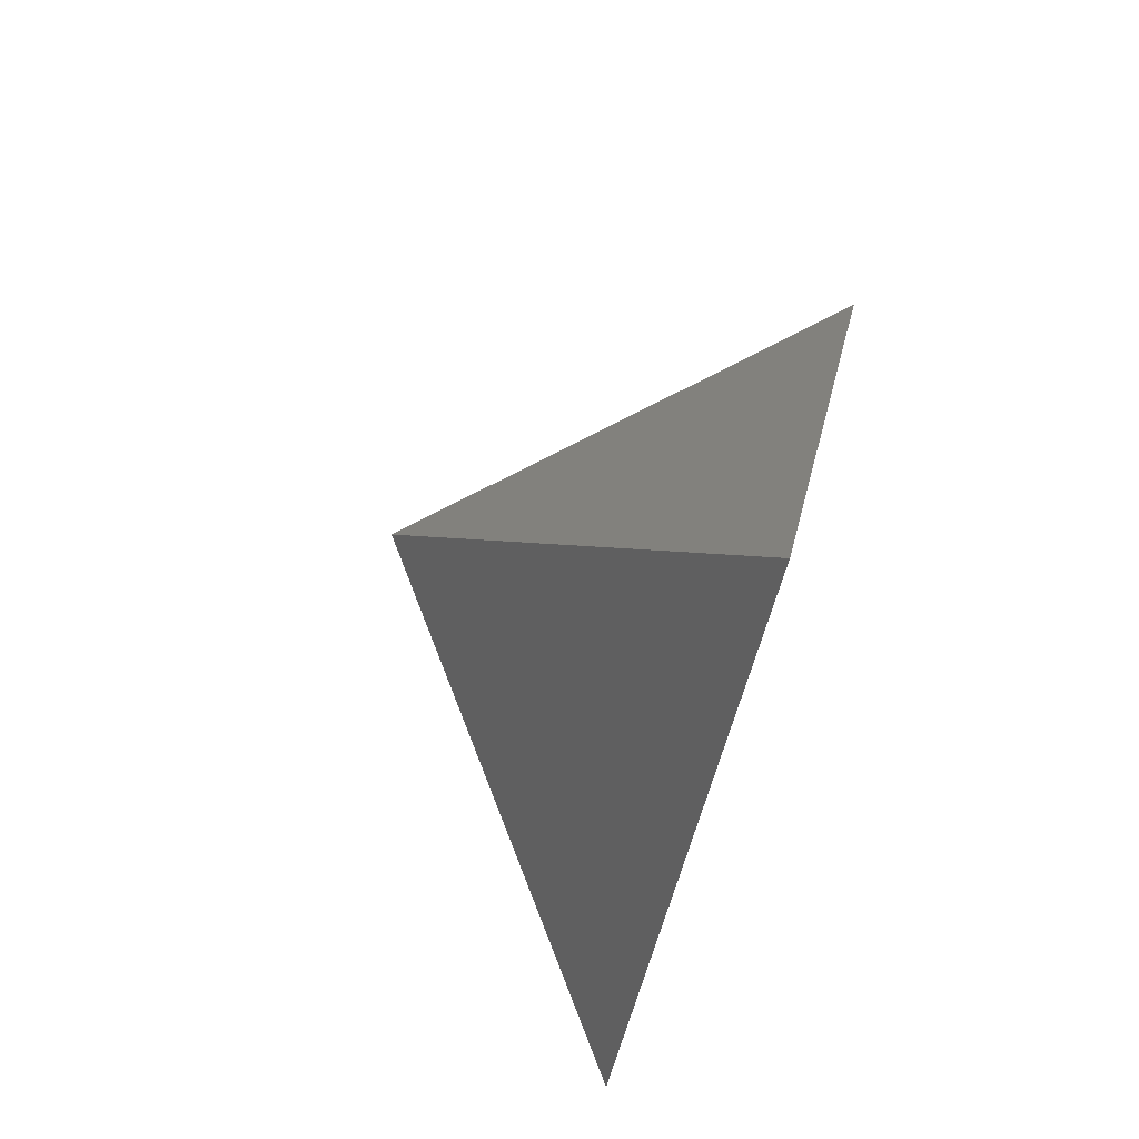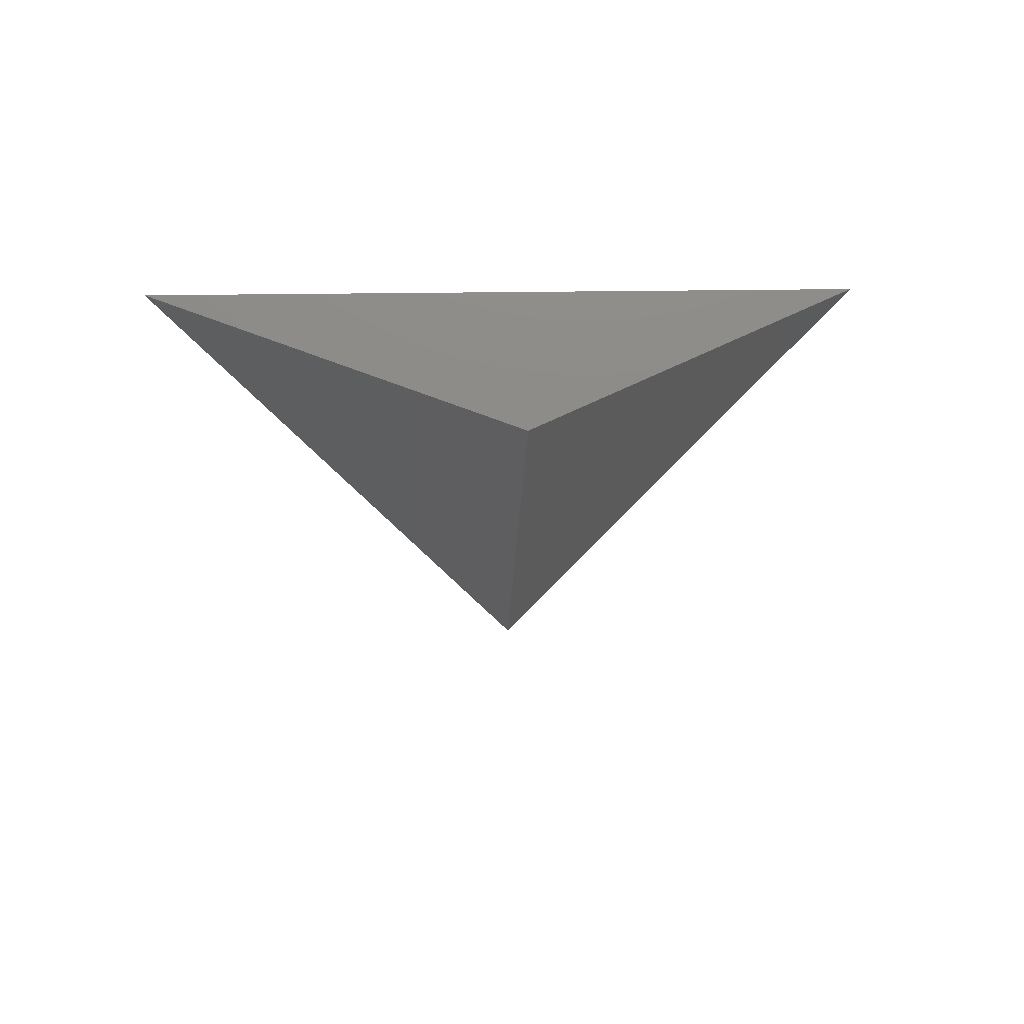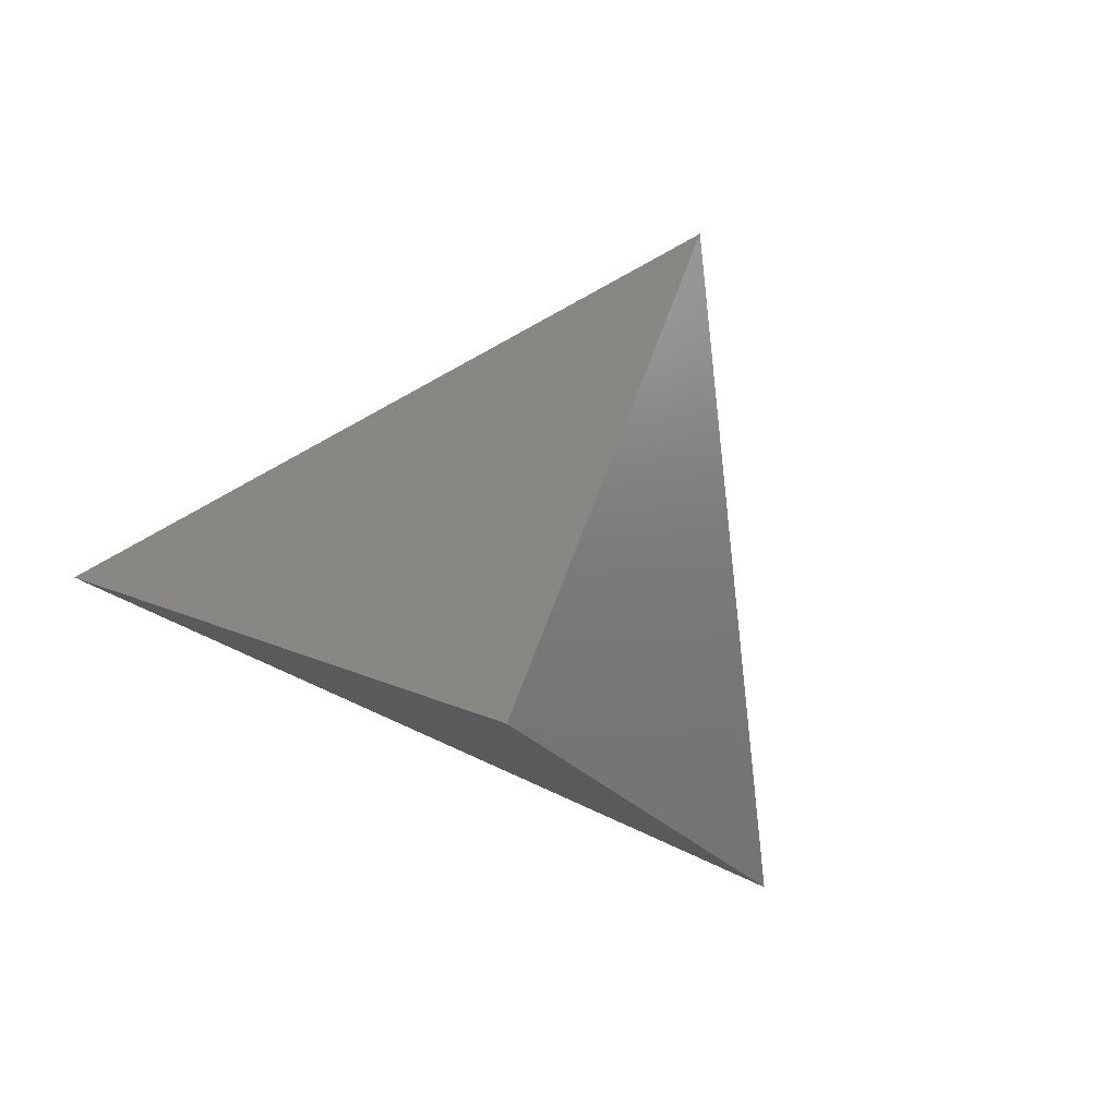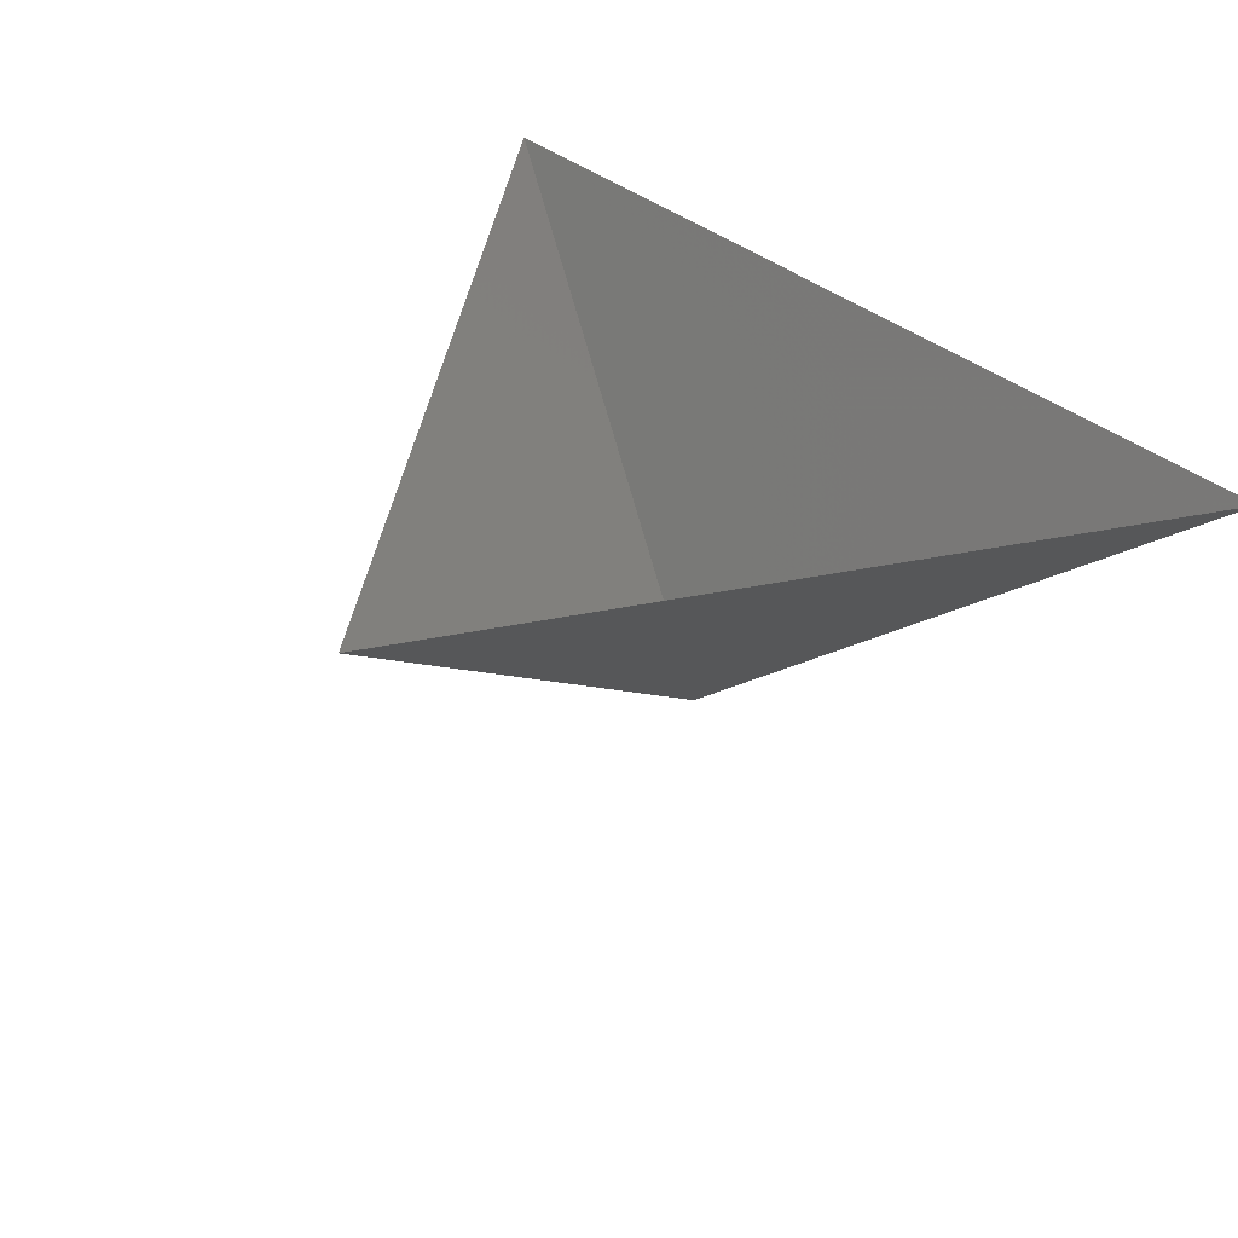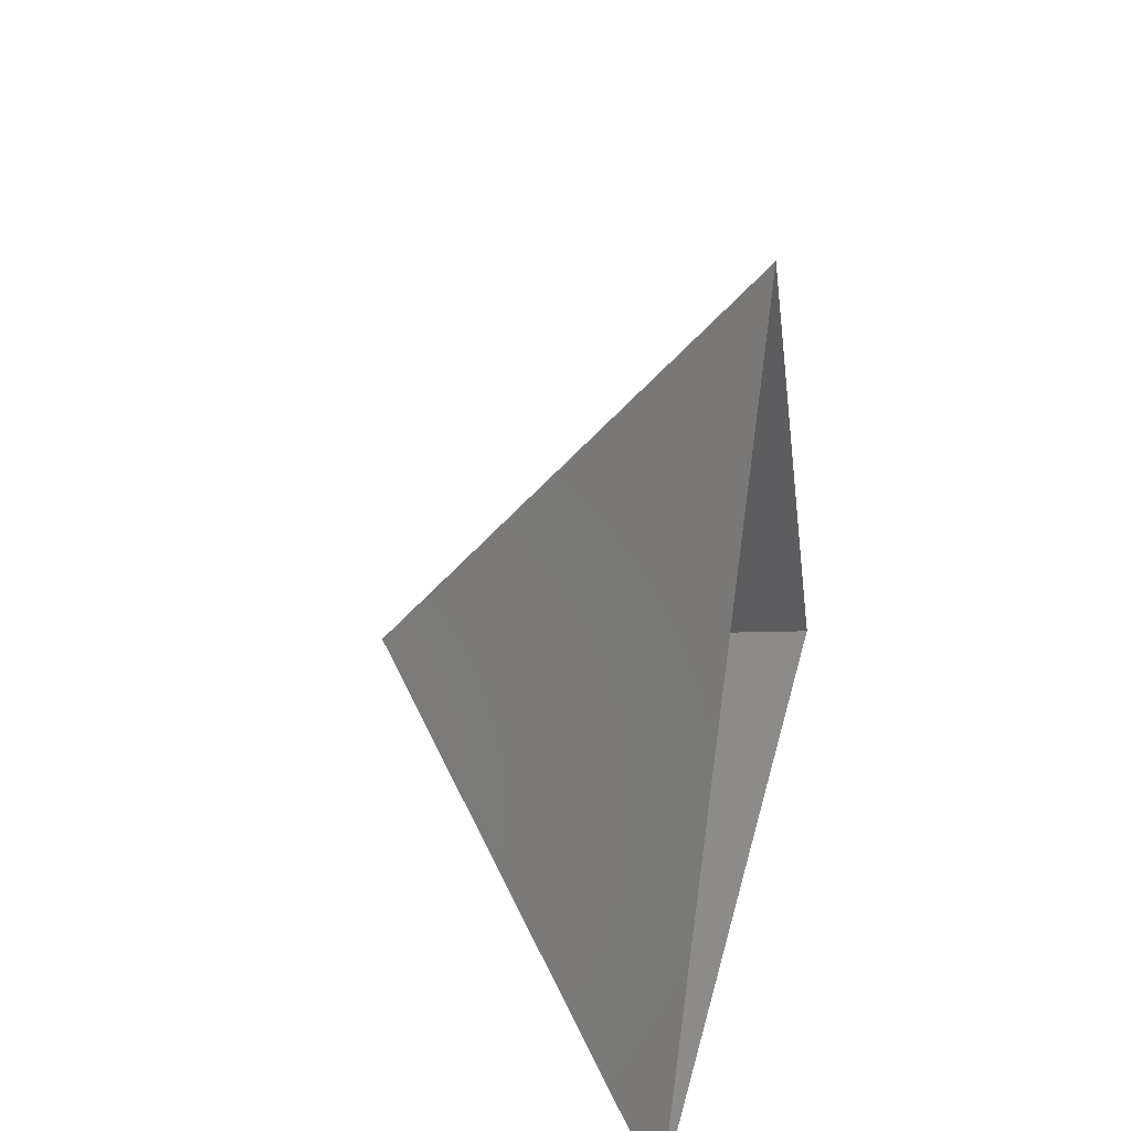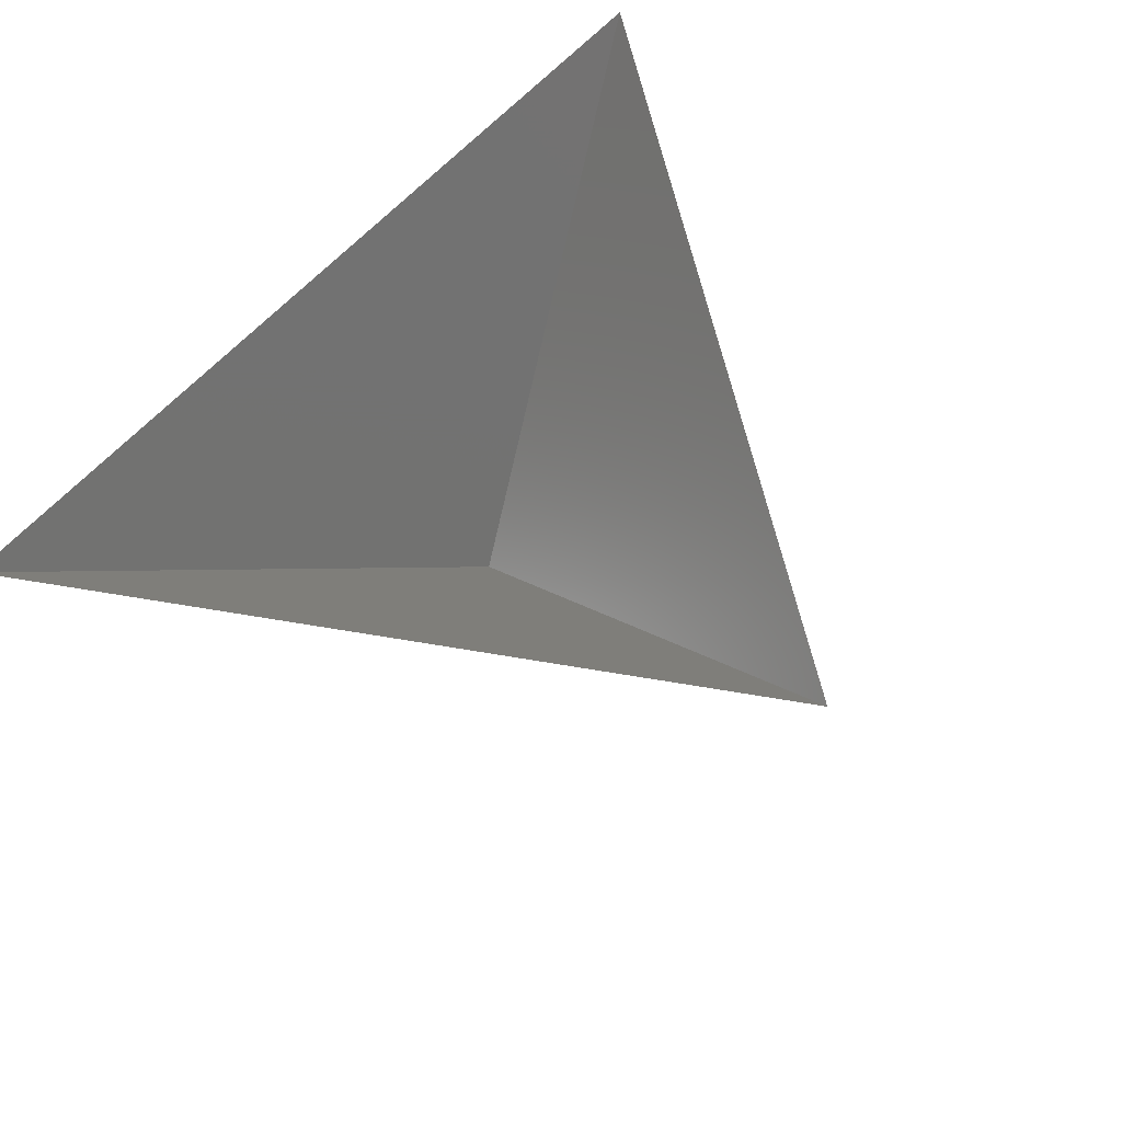
<metadata>
{"format":"stl","ext":"stl","renderer":"f3d","projection":"perspective","resolution":1024,"background":"white","views":[{"elev":78.7,"azim":-71.9,"up":"+Y"},{"elev":17.5,"azim":177.4,"up":"+Z"},{"elev":-68.2,"azim":153.2,"up":"+Z"},{"elev":42.3,"azim":-137.2,"up":"+Z"},{"elev":31.9,"azim":-77.1,"up":"+Y"},{"elev":65.8,"azim":133.3,"up":"+Z"}]}
</metadata>
<code>
# stl→obj: 4 verts, 3 faces
v -5 -17 69.43
v 7 -17 69.43
v 1 -14 64.43
v 1 -8 69.43
f 1 2 3
f 2 4 3
f 4 1 3

</code>
